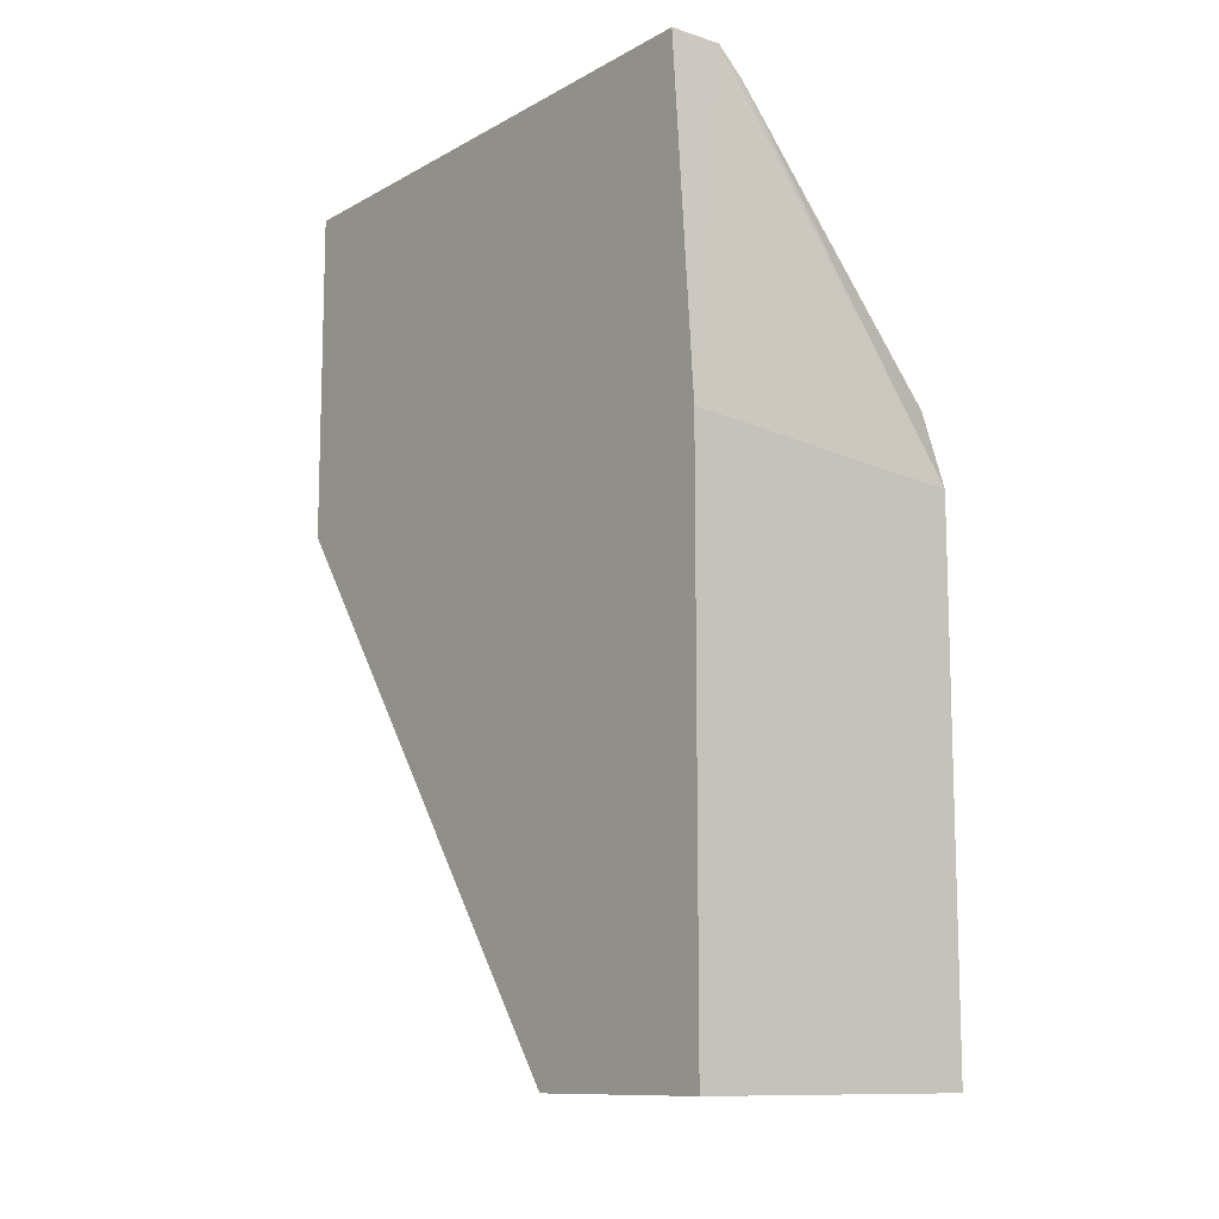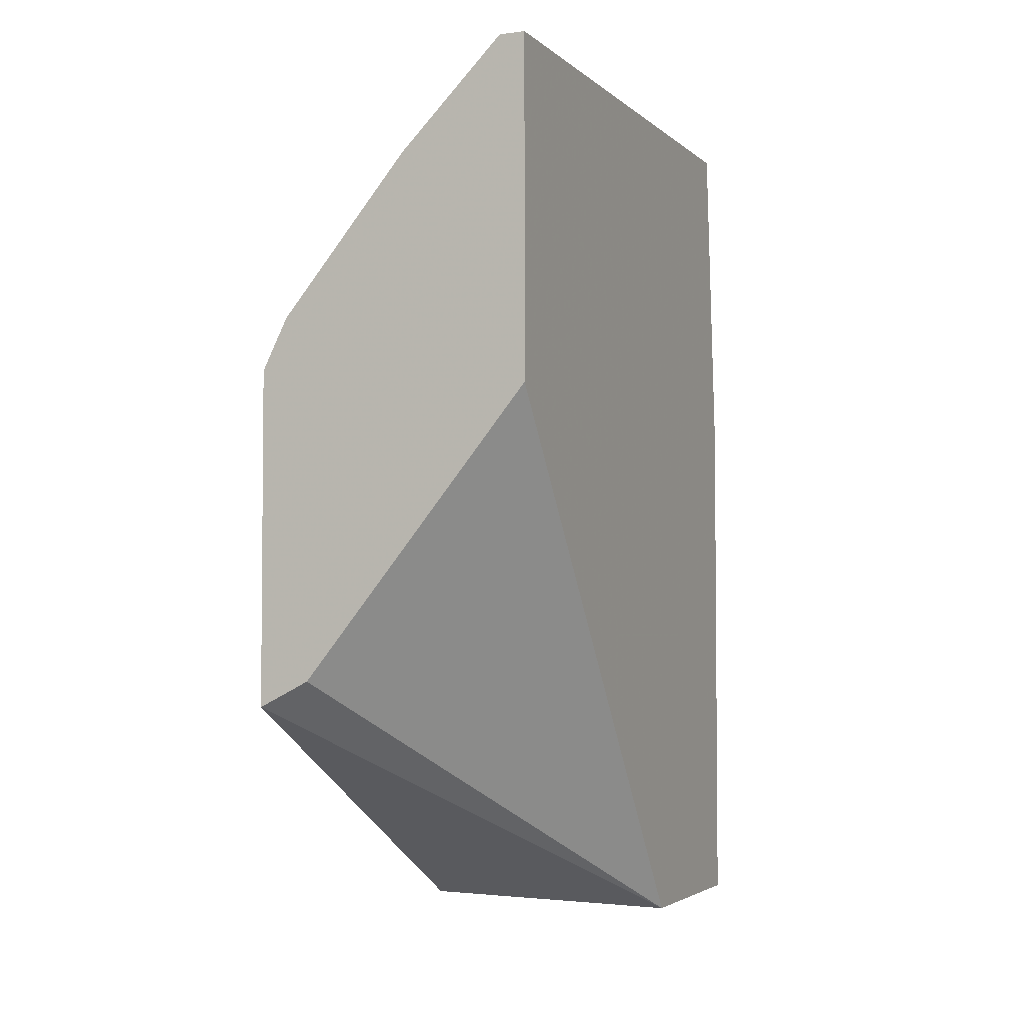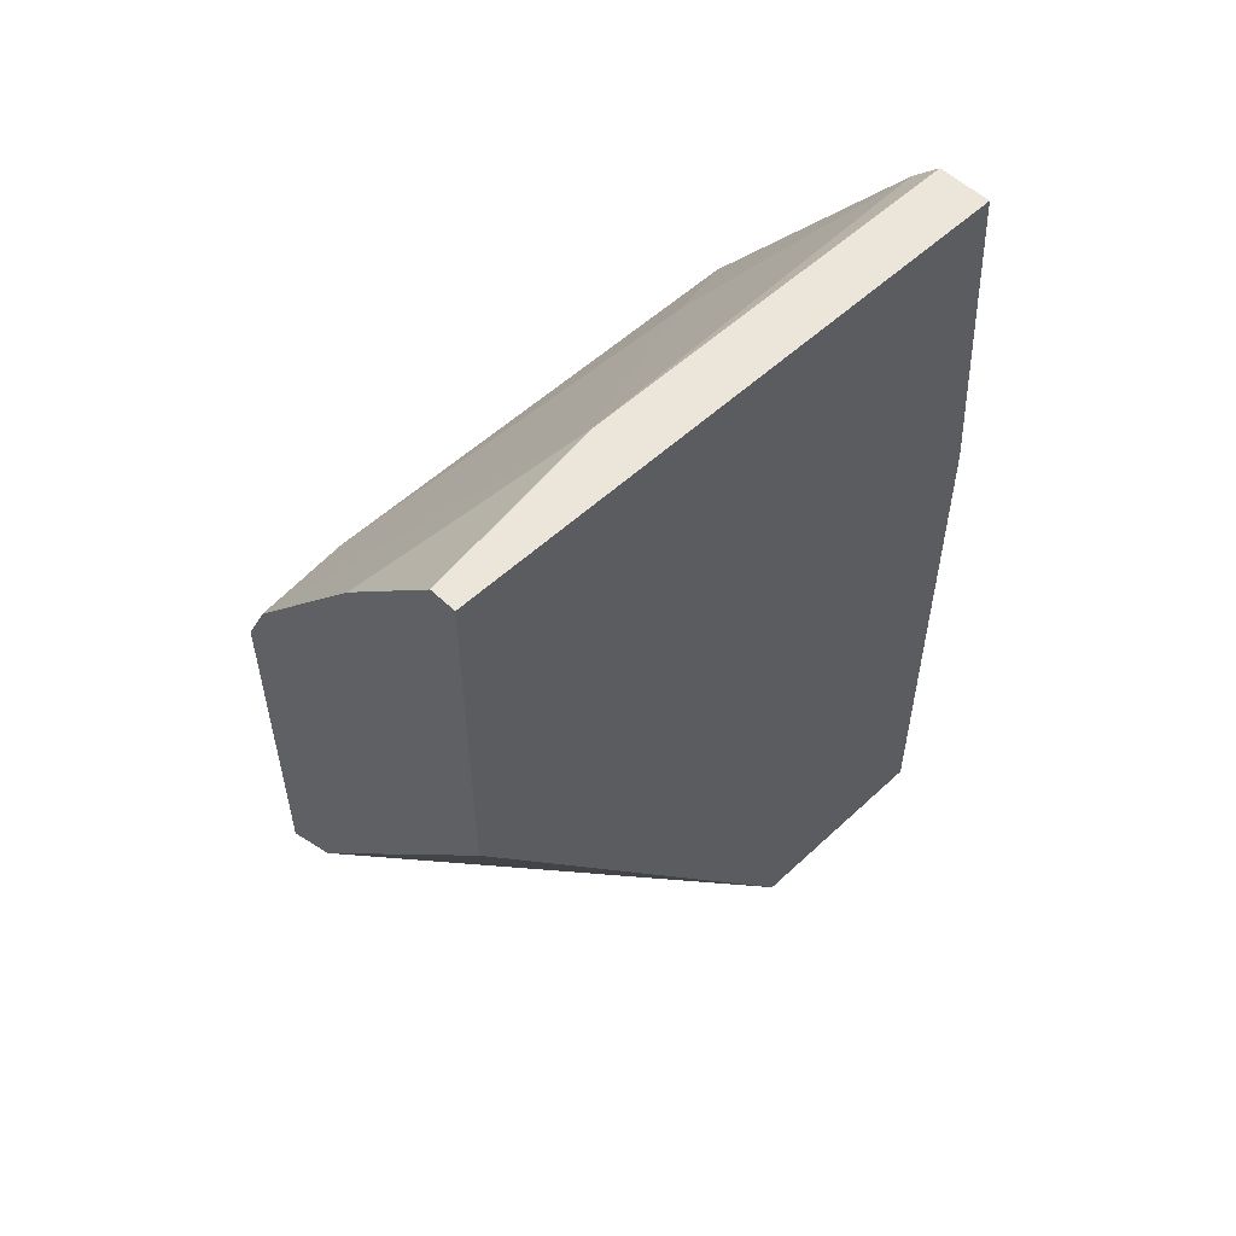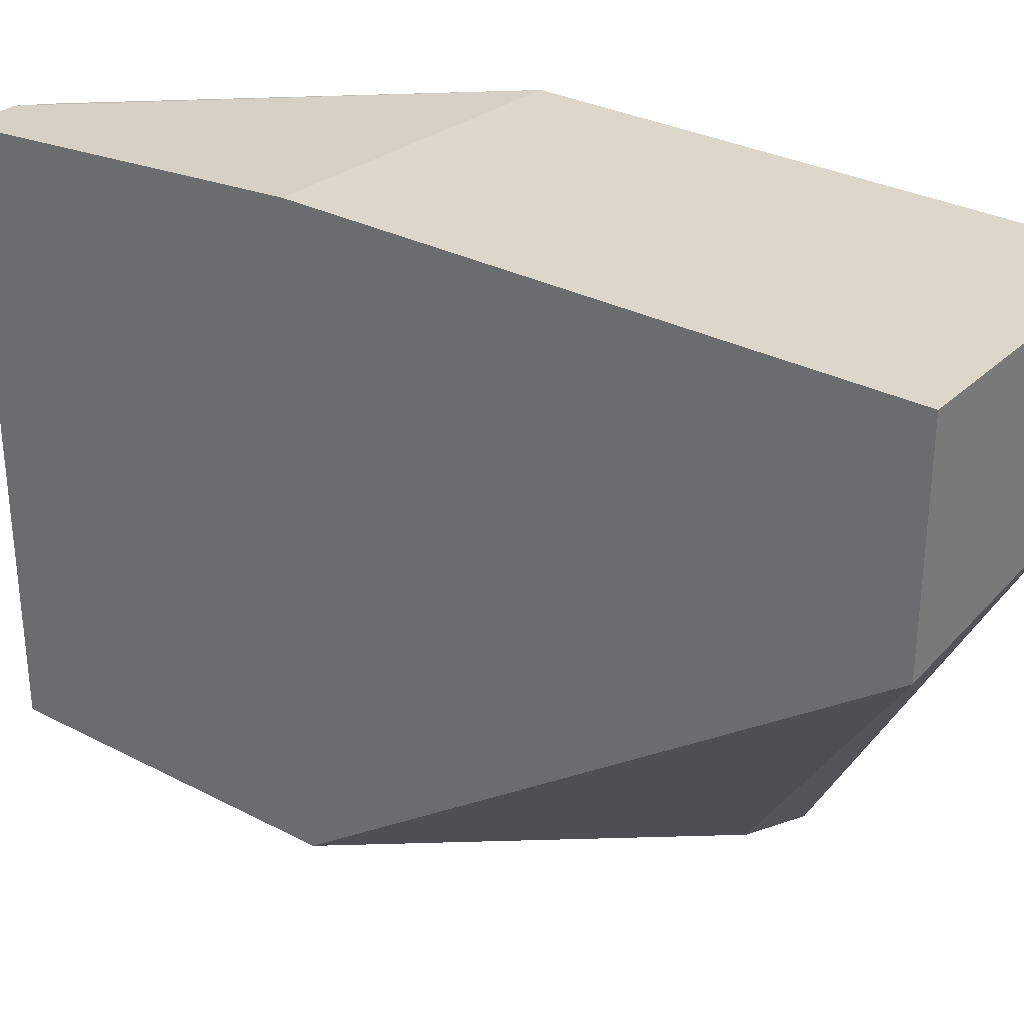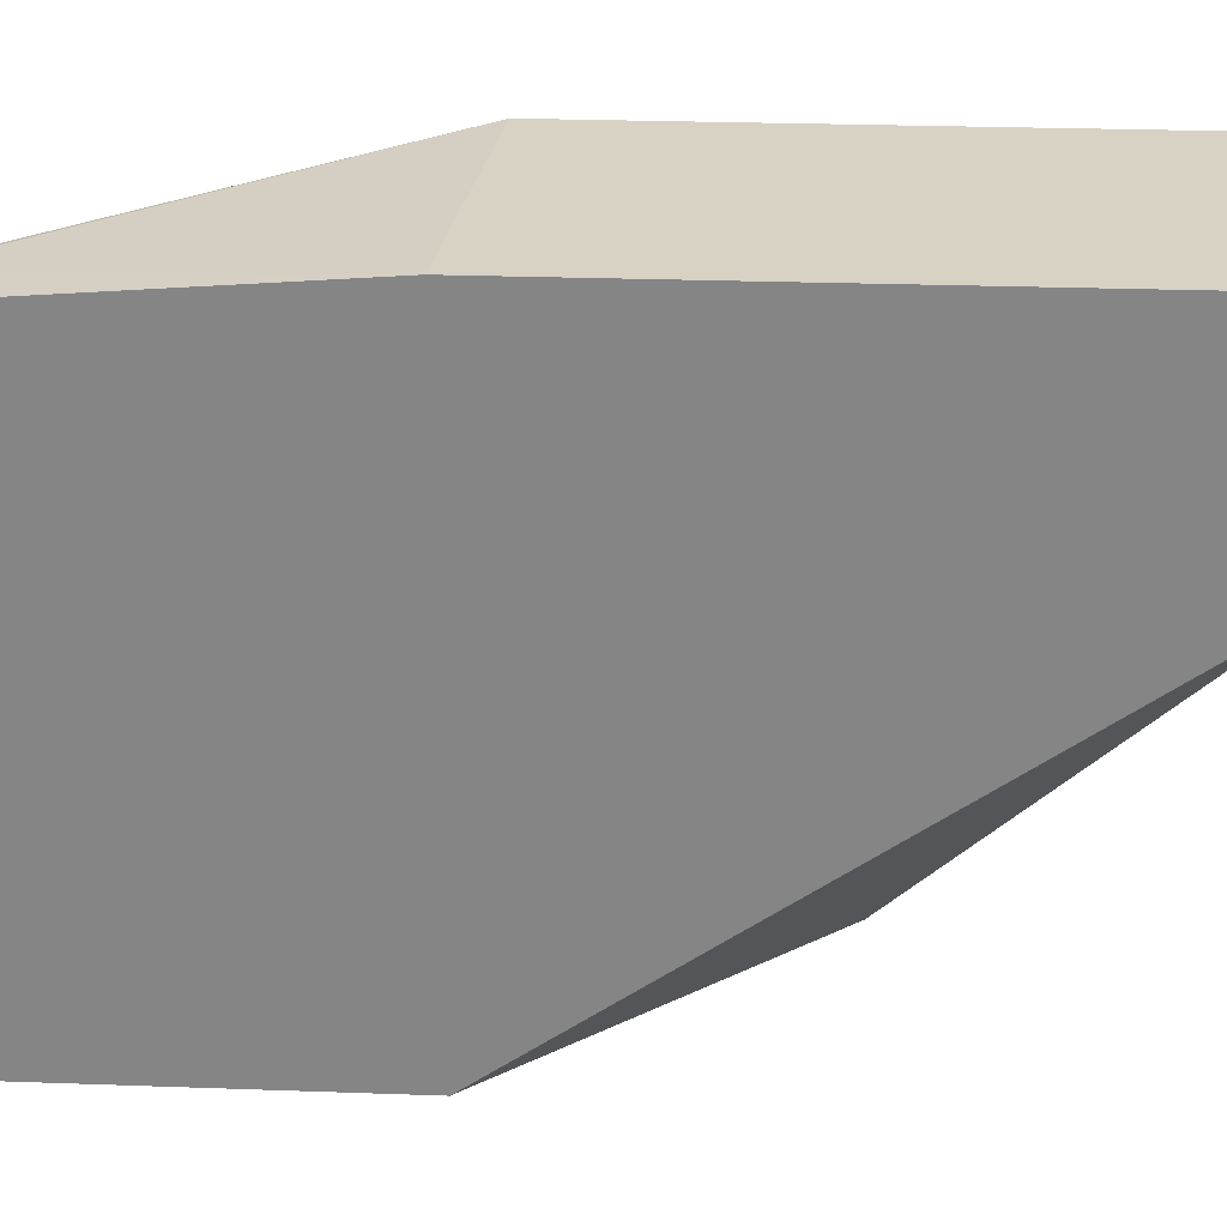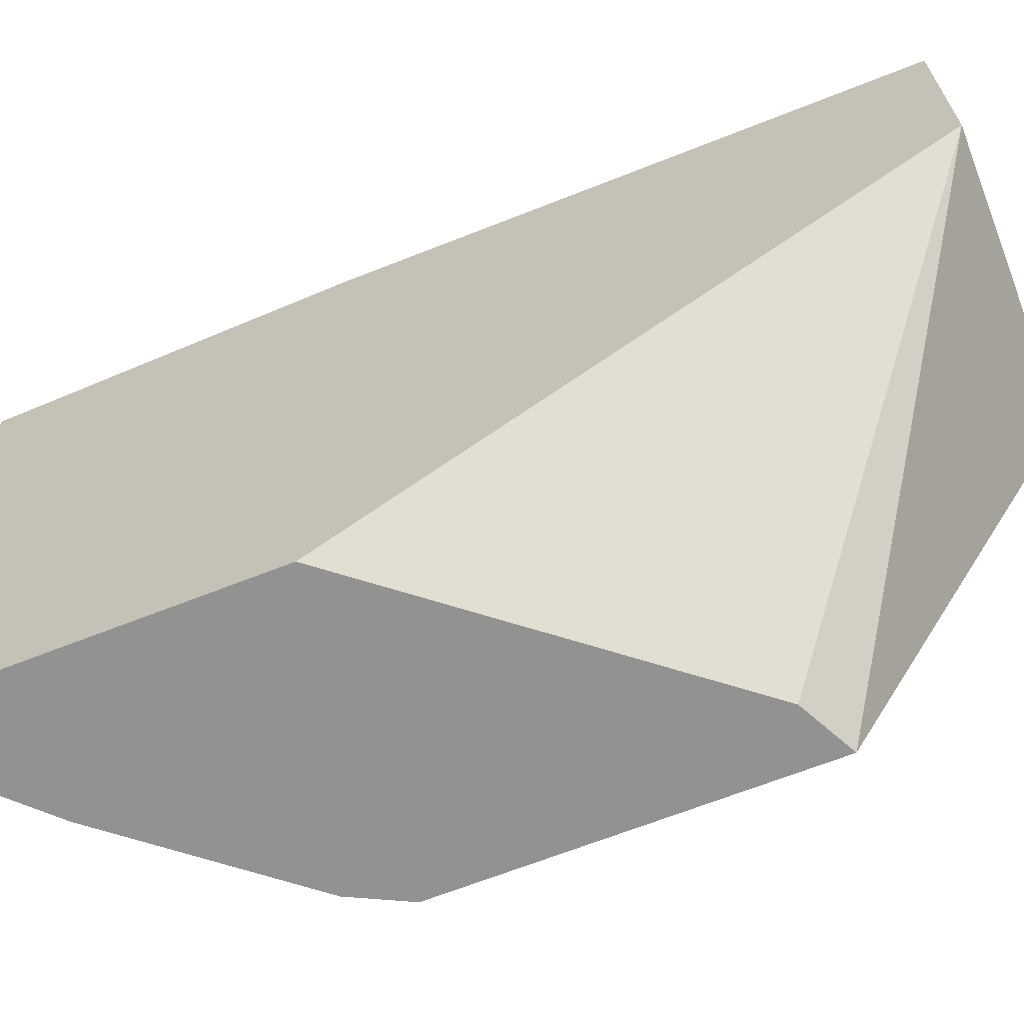
<metadata>
{"format":"obj","ext":"obj","renderer":"f3d","projection":"perspective","resolution":1024,"background":"white","views":[{"elev":-11.2,"azim":142.5,"up":"+Z"},{"elev":-3.4,"azim":23.5,"up":"+Z"},{"elev":54.3,"azim":45.4,"up":"+Z"},{"elev":30.6,"azim":126.9,"up":"+Y"},{"elev":27.7,"azim":93.1,"up":"+Y"},{"elev":-66.2,"azim":111.7,"up":"+Y"}]}
</metadata>
<code>
v -0.02843 0.01475 -0.01055
v -0.03417 0.009003 -0.01744
v -0.03532 -0.01052 -0.03697
v -0.02613 -0.01052 -0.009401
v -0.03072 -0.01052 -0.014
v -0.03647 -0.01052 -0.02089
v -0.02728 -0.00248 -0.009401
v -0.02728 0.01475 -0.009401
v -0.02498 0.006706 -0.04846
v -0.02498 0.01475 -0.009401
v -0.02498 0.0159 -0.02434
v -0.02498 0.0159 -0.04846
v -0.02498 -0.01052 -0.02434
v -0.02498 -0.01052 -0.009401
v -0.03762 0.007855 -0.04846
v -0.03762 0.01475 -0.02204
v -0.03762 0.0159 -0.02548
v -0.03762 0.0159 -0.04846
v -0.03762 -0.005927 -0.02204
v -0.03762 -0.01052 -0.03812
v -0.03762 -0.01052 -0.02319
f 16 2 1
f 20 15 9
f 9 10 14
f 15 20 16
f 9 15 12
f 10 9 12
f 20 14 21
f 16 20 21
f 9 14 13
f 14 20 13
f 15 16 18
f 12 15 18
f 14 10 7
f 18 16 17
f 12 18 17
f 7 10 8
f 17 8 11
f 10 12 11
f 12 17 11
f 8 10 11
f 21 14 6
f 20 9 3
f 13 20 3
f 9 13 3
f 14 7 4
f 6 14 4
f 16 21 19
f 21 6 19
f 6 7 19
f 7 2 19
f 2 16 19
f 7 6 5
f 4 7 5
f 6 4 5
f 17 16 1
f 7 8 1
f 8 17 1
f 2 7 1

</code>
